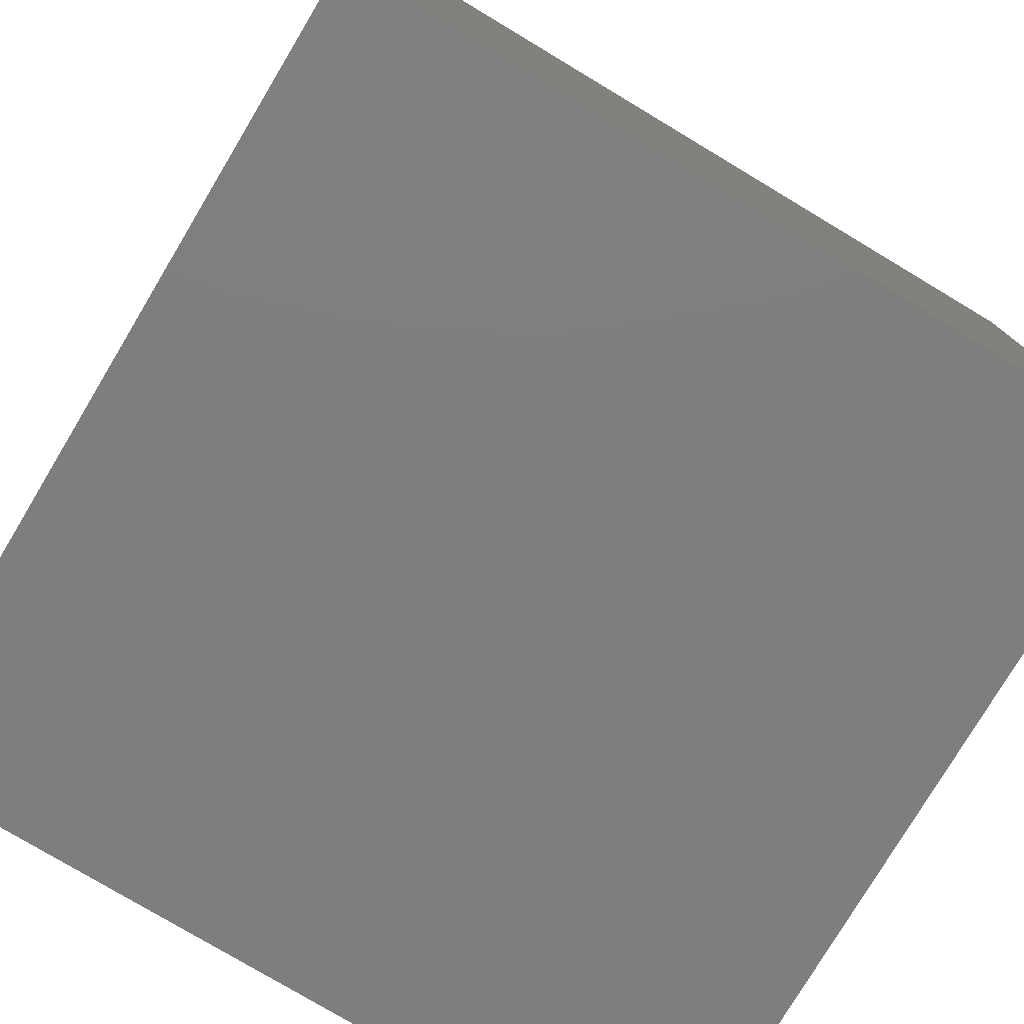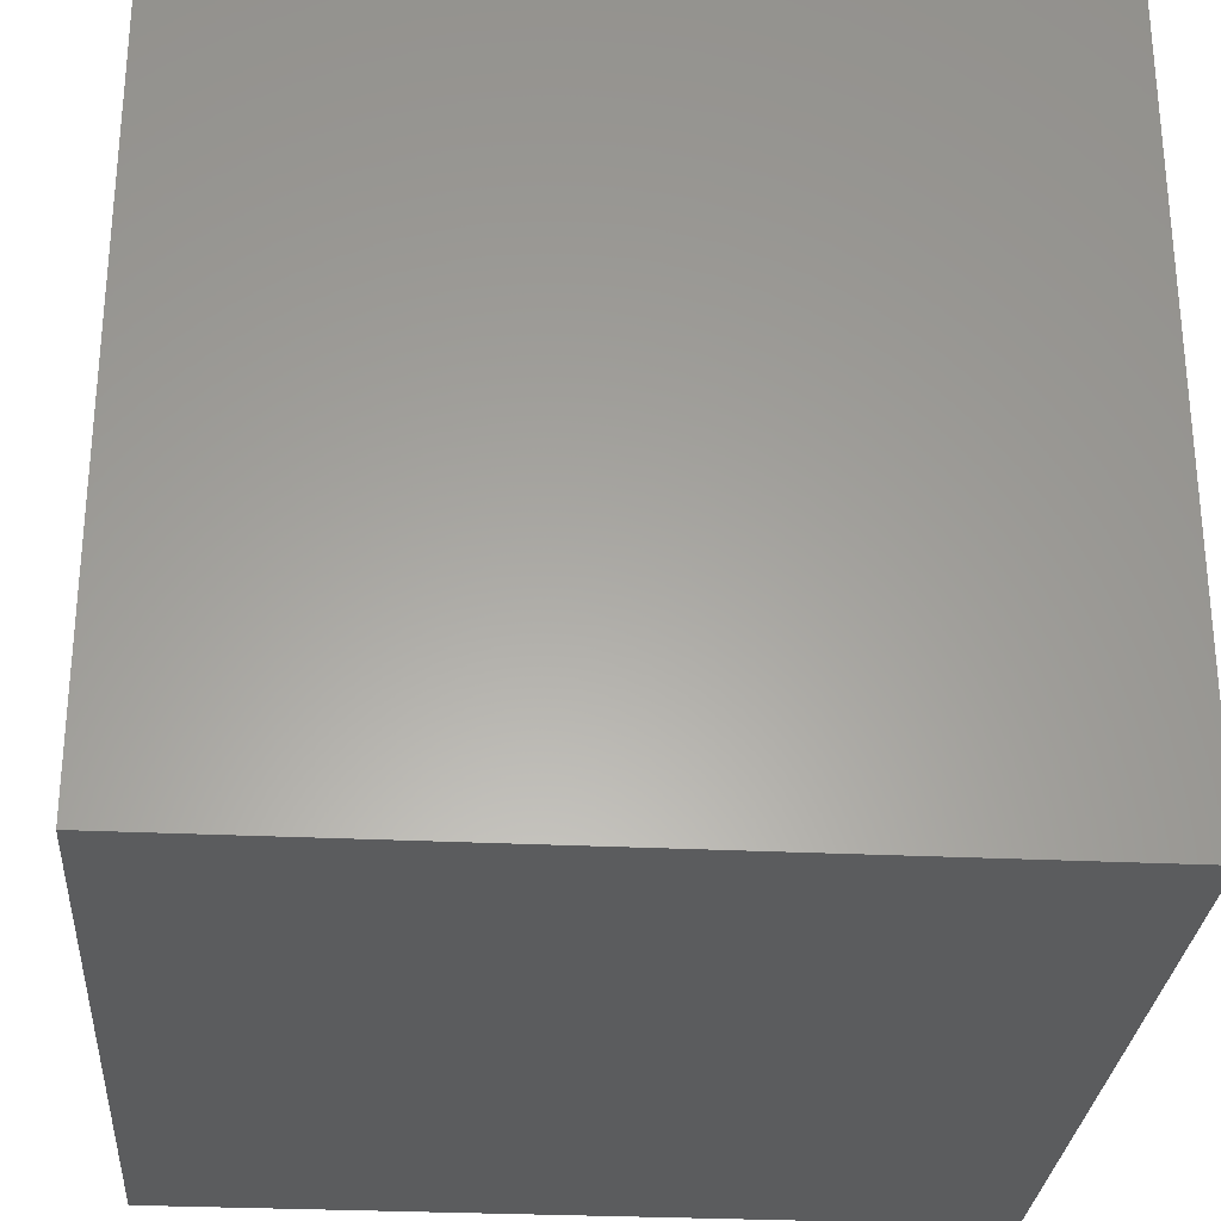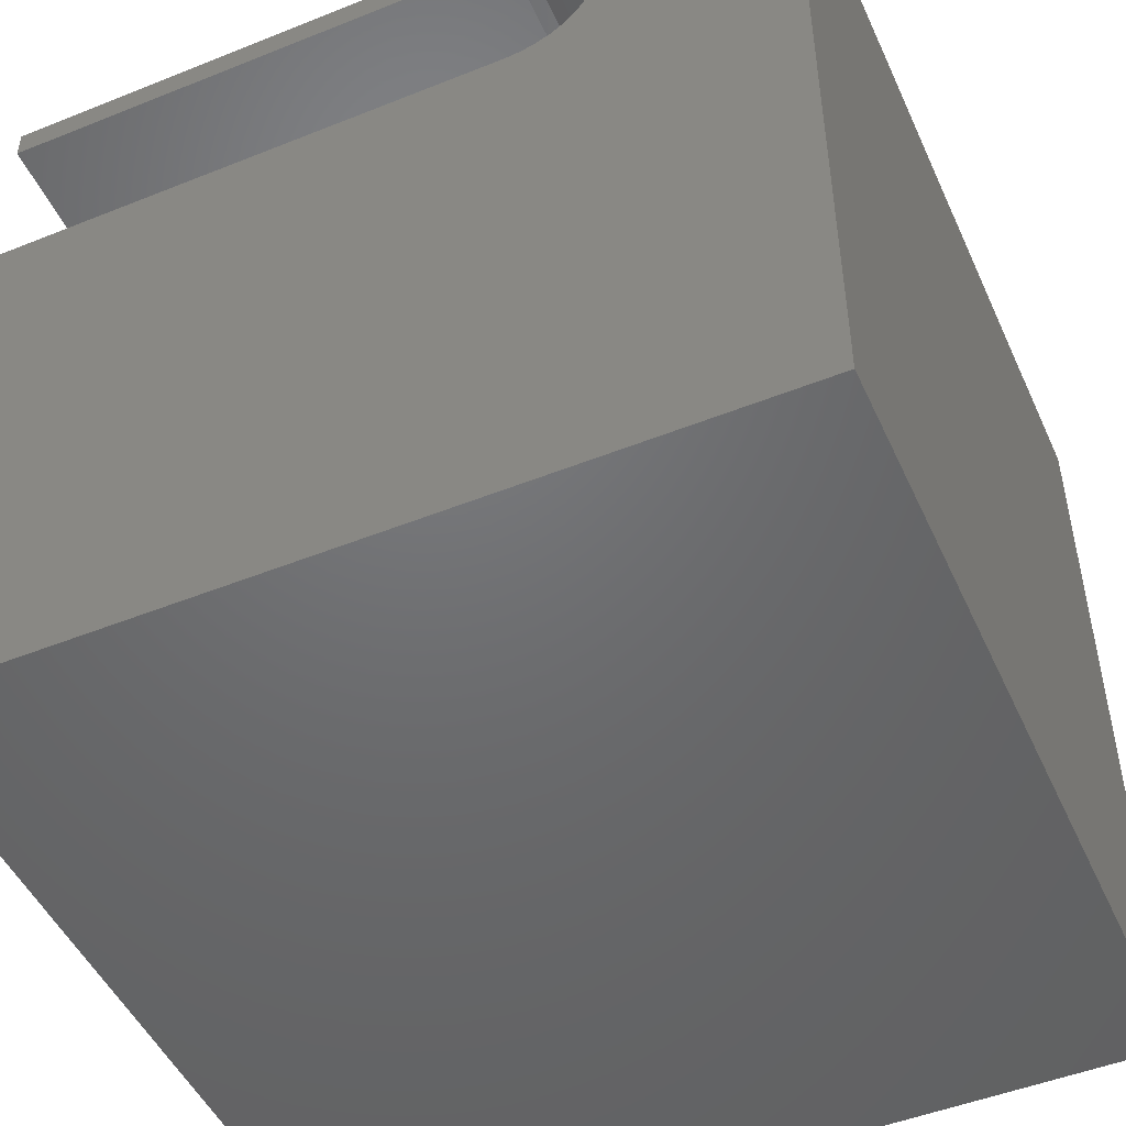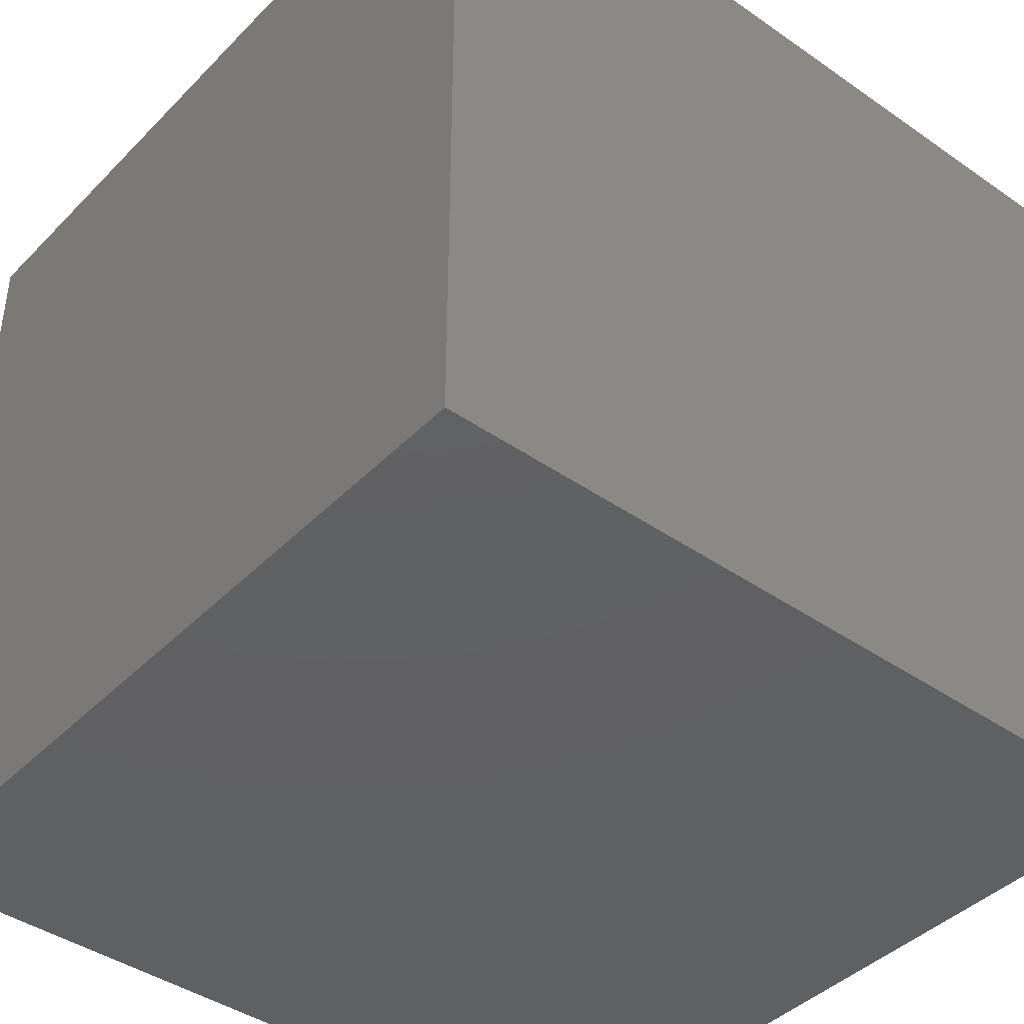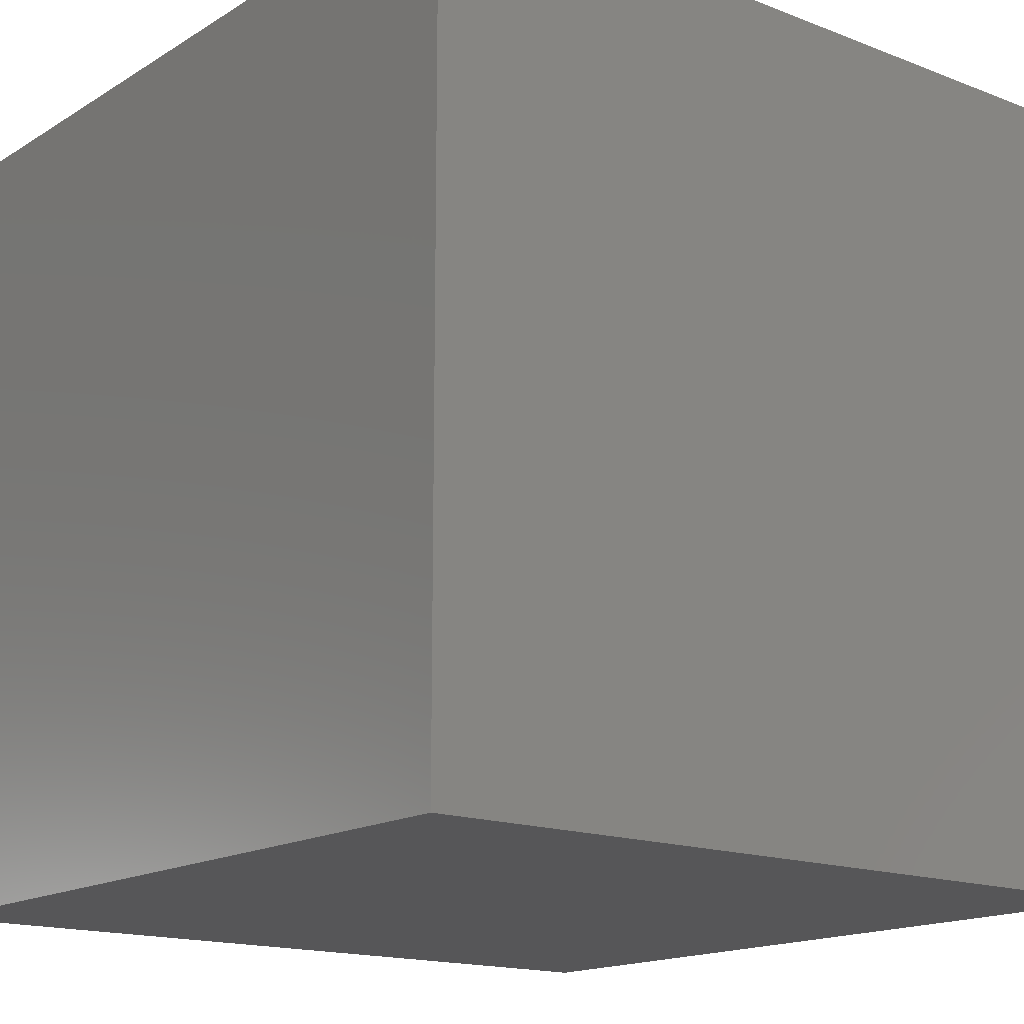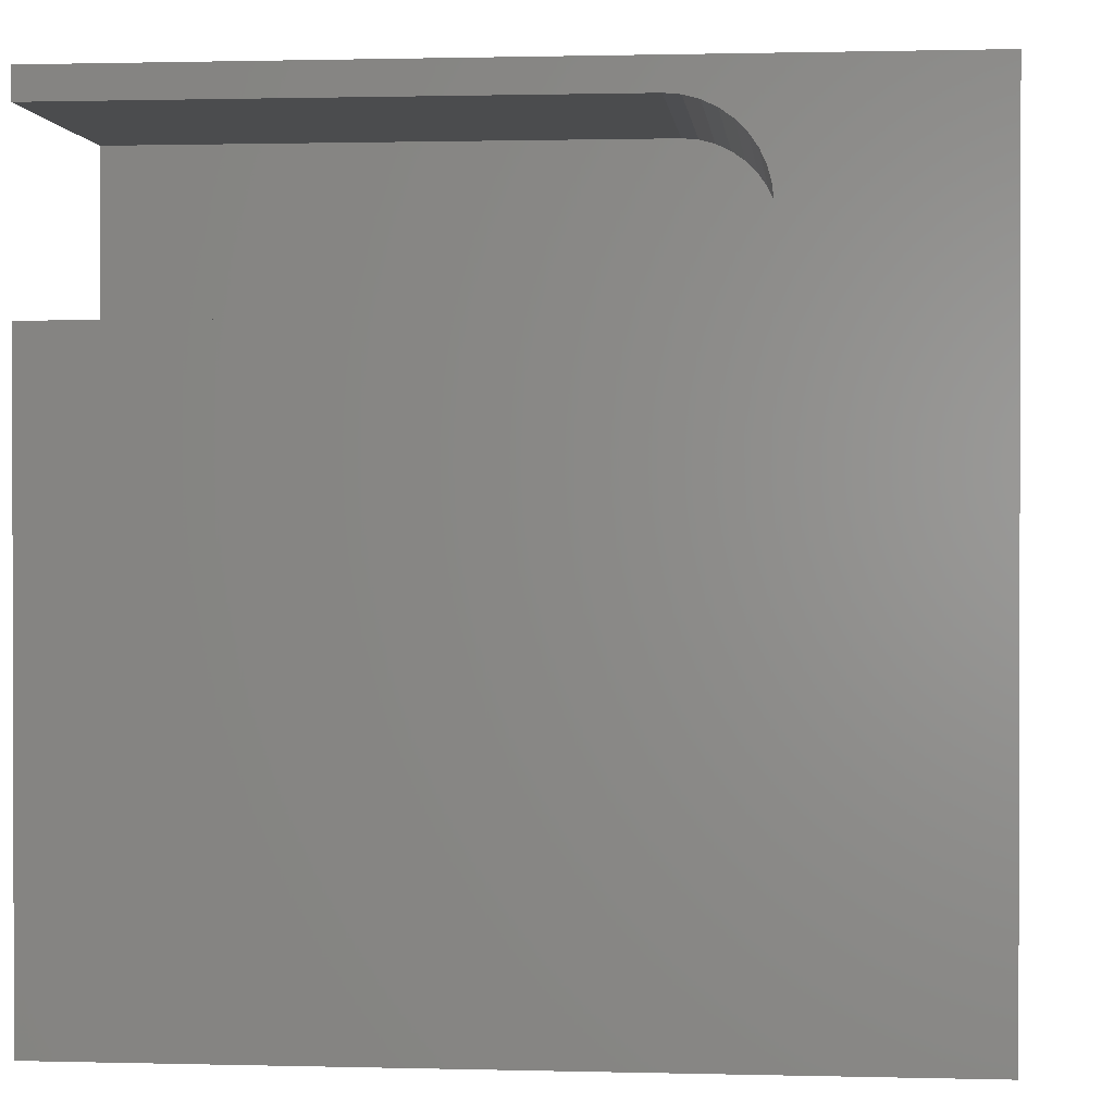
<metadata>
{"format":"stl","ext":"stl","renderer":"f3d","projection":"perspective","resolution":1024,"background":"white","views":[{"elev":-78.0,"azim":-30.9,"up":"+Z"},{"elev":-28.6,"azim":175.8,"up":"+Y"},{"elev":-48.9,"azim":24.0,"up":"+Y"},{"elev":-41.9,"azim":140.1,"up":"+Y"},{"elev":-16.0,"azim":141.3,"up":"+Y"},{"elev":0.9,"azim":5.6,"up":"+Y"}]}
</metadata>
<code>
# stl→obj: 50 verts, 96 faces
v 0 9.626 10
v 0 10 10
v 0 9.626 6.532
v 0 10 0
v 0 7.44 6.532
v 0 0 0
v 0 7.44 10
v 0 0 10
v 6.715 9.61 10
v 6.899 9.56 10
v 10 10 10
v 7.362 9.236 10
v 7.471 9.08 10
v 7.552 8.907 10
v 7.601 8.723 10
v 6.525 9.626 10
v 7.071 9.48 10
v 7.227 9.371 10
v 7.618 8.533 10
v 7.601 8.343 10
v 10 0 10
v 7.552 8.159 10
v 7.471 7.987 10
v 7.071 7.587 10
v 6.899 7.506 10
v 6.525 7.44 10
v 6.715 7.457 10
v 7.362 7.831 10
v 7.227 7.696 10
v 10 10 0
v 10 0 0
v 6.525 9.626 6.532
v 6.525 7.44 6.532
v 7.618 8.533 6.532
v 7.601 8.723 6.532
v 7.552 8.907 6.532
v 7.471 9.08 6.532
v 7.362 9.236 6.532
v 7.227 9.371 6.532
v 7.071 9.48 6.532
v 6.899 9.56 6.532
v 6.715 9.61 6.532
v 7.362 7.831 6.532
v 6.899 7.506 6.532
v 7.227 7.696 6.532
v 7.071 7.587 6.532
v 7.471 7.987 6.532
v 7.552 8.159 6.532
v 6.715 7.457 6.532
v 7.601 8.343 6.532
f 1 2 3
f 3 2 4
f 3 4 5
f 5 4 6
f 5 6 7
f 7 6 8
f 9 10 11
f 12 13 11
f 11 13 14
f 11 14 15
f 9 11 16
f 16 11 2
f 16 2 1
f 10 17 11
f 11 17 18
f 11 18 12
f 15 19 11
f 11 19 20
f 11 20 21
f 21 20 22
f 21 22 23
f 21 24 25
f 7 8 26
f 26 8 21
f 26 21 27
f 27 21 25
f 23 28 21
f 21 28 29
f 21 29 24
f 30 11 31
f 31 11 21
f 4 30 6
f 6 30 31
f 11 30 2
f 2 30 4
f 31 21 6
f 6 21 8
f 3 5 32
f 32 5 33
f 34 35 33
f 33 35 36
f 33 36 37
f 37 38 33
f 33 38 39
f 33 39 40
f 40 41 33
f 33 41 42
f 33 42 32
f 43 44 45
f 45 44 46
f 43 47 44
f 44 47 48
f 44 48 49
f 49 48 33
f 33 48 50
f 33 50 34
f 3 32 1
f 1 32 16
f 33 26 27
f 33 27 49
f 49 27 25
f 49 25 44
f 44 25 24
f 44 24 46
f 46 24 29
f 46 29 45
f 45 29 28
f 45 28 43
f 43 28 23
f 43 23 47
f 47 23 22
f 47 22 48
f 48 22 20
f 48 20 50
f 50 20 19
f 50 19 34
f 34 19 15
f 34 15 35
f 35 15 14
f 35 14 36
f 36 14 13
f 36 13 37
f 37 13 12
f 37 12 38
f 38 12 18
f 38 18 39
f 39 18 17
f 39 17 40
f 40 17 10
f 40 10 41
f 41 10 9
f 41 9 42
f 42 9 16
f 42 16 32
f 33 5 26
f 26 5 7

</code>
